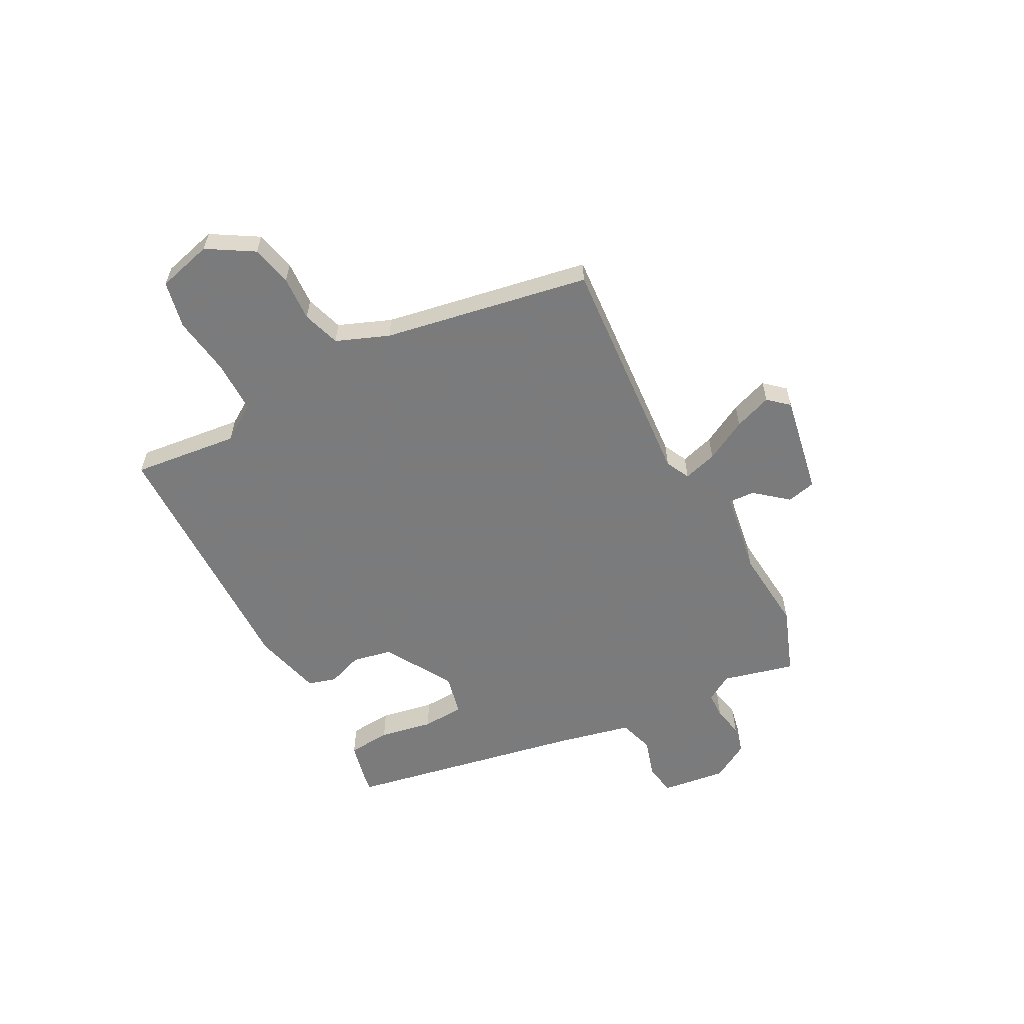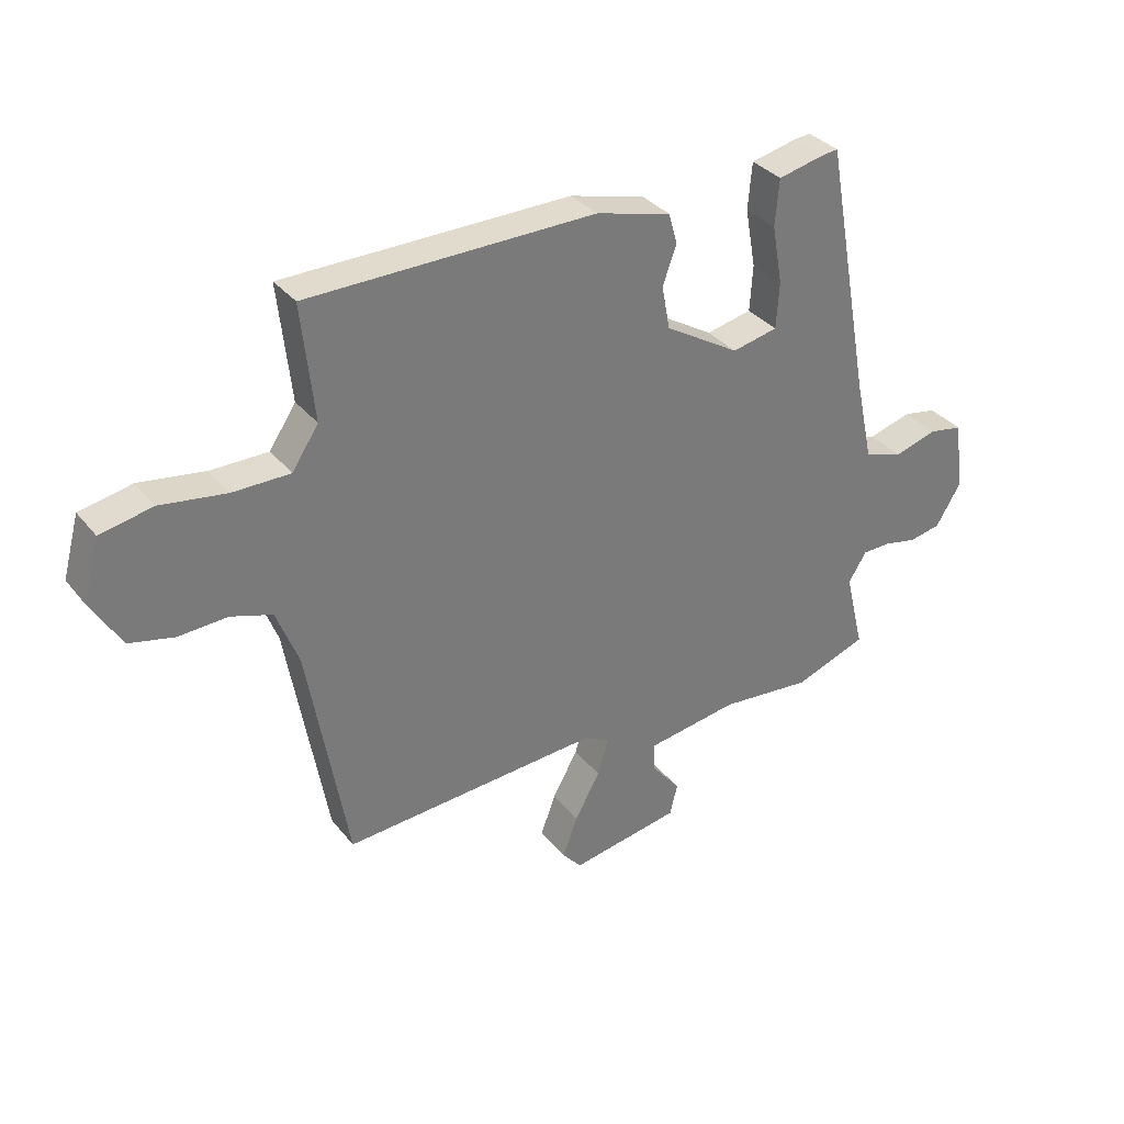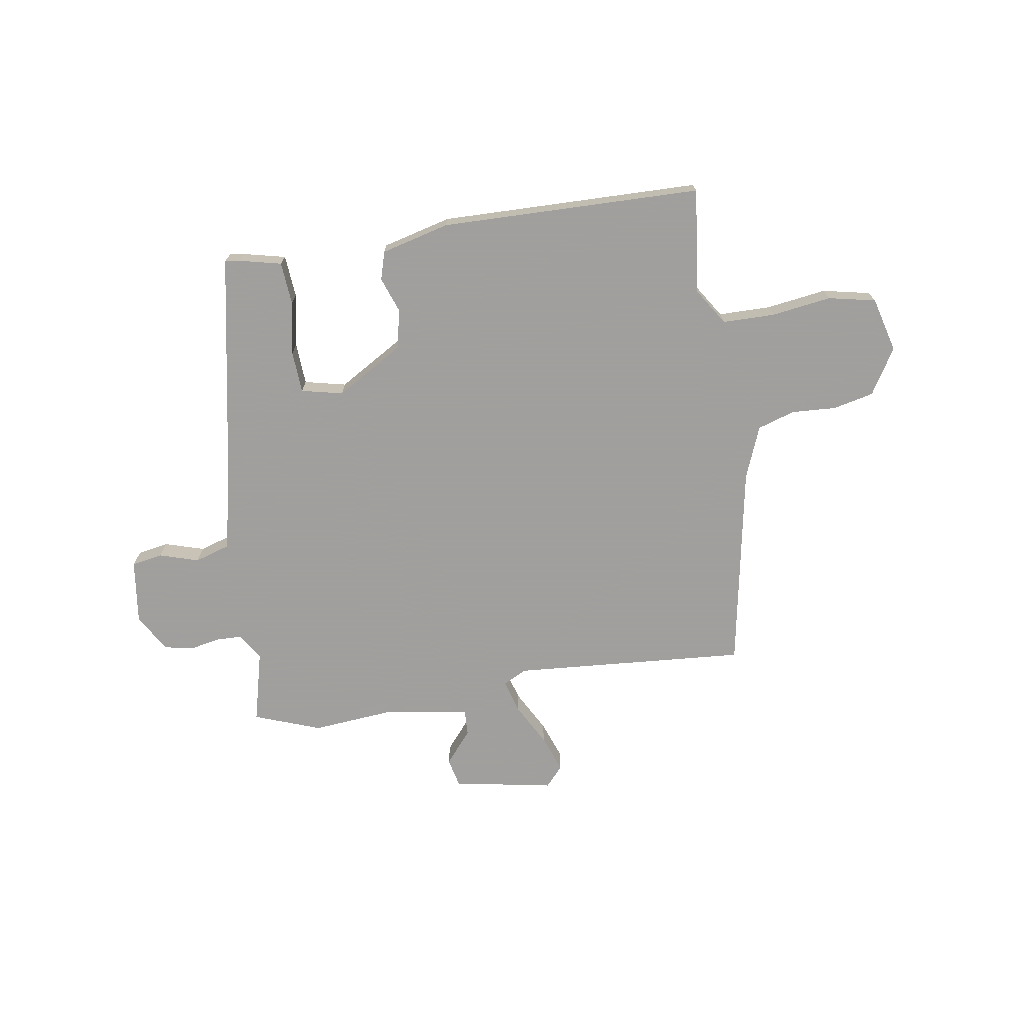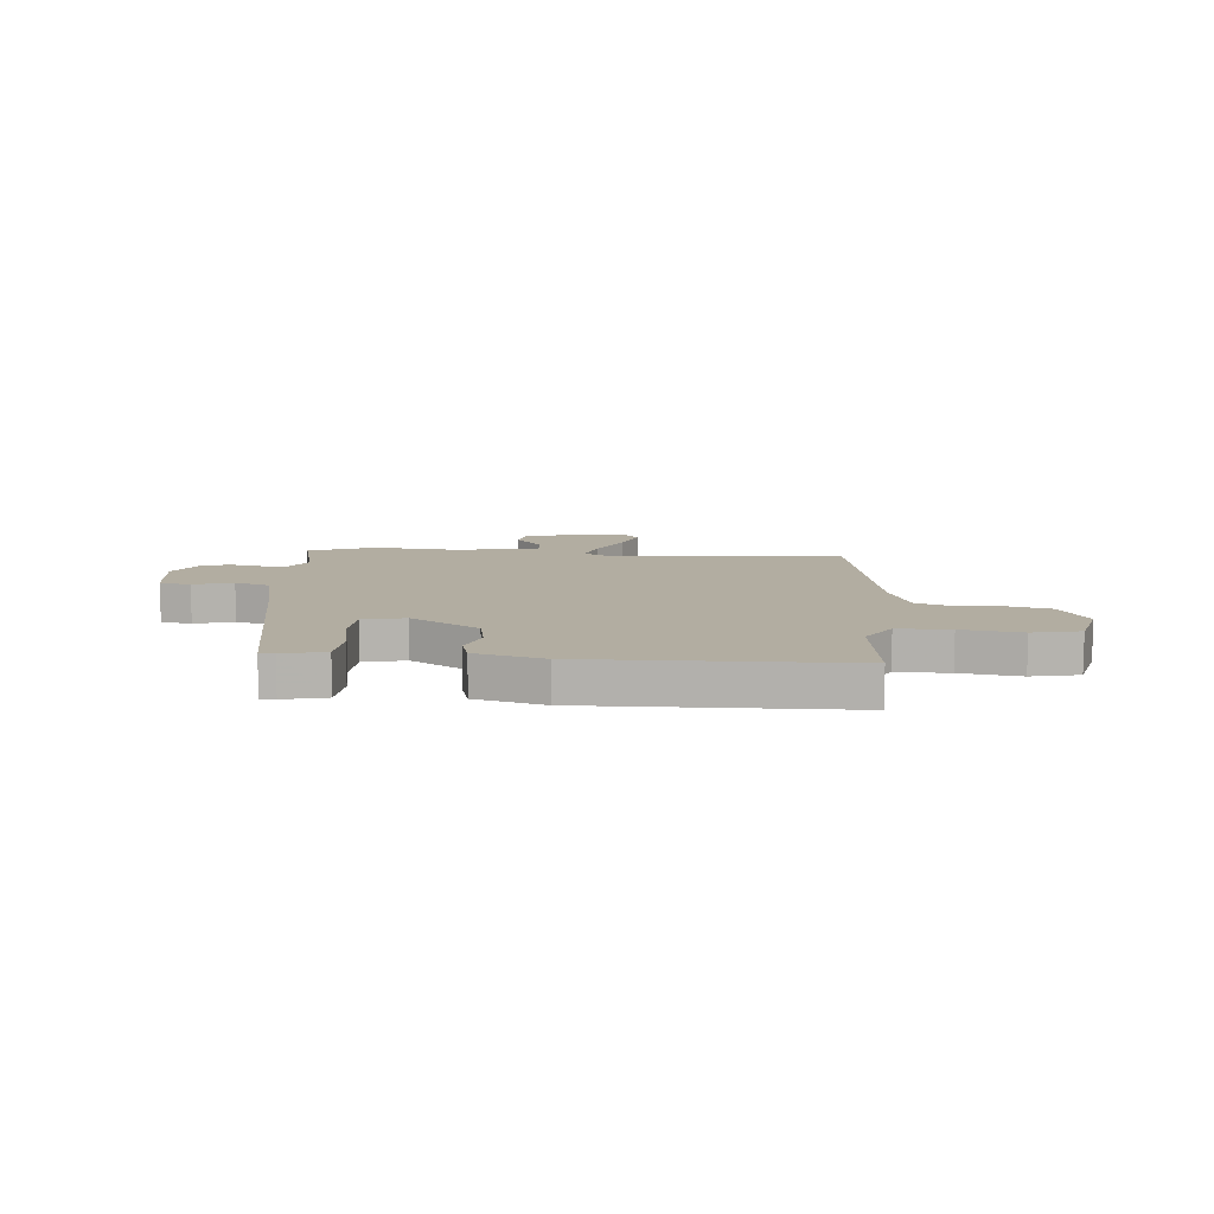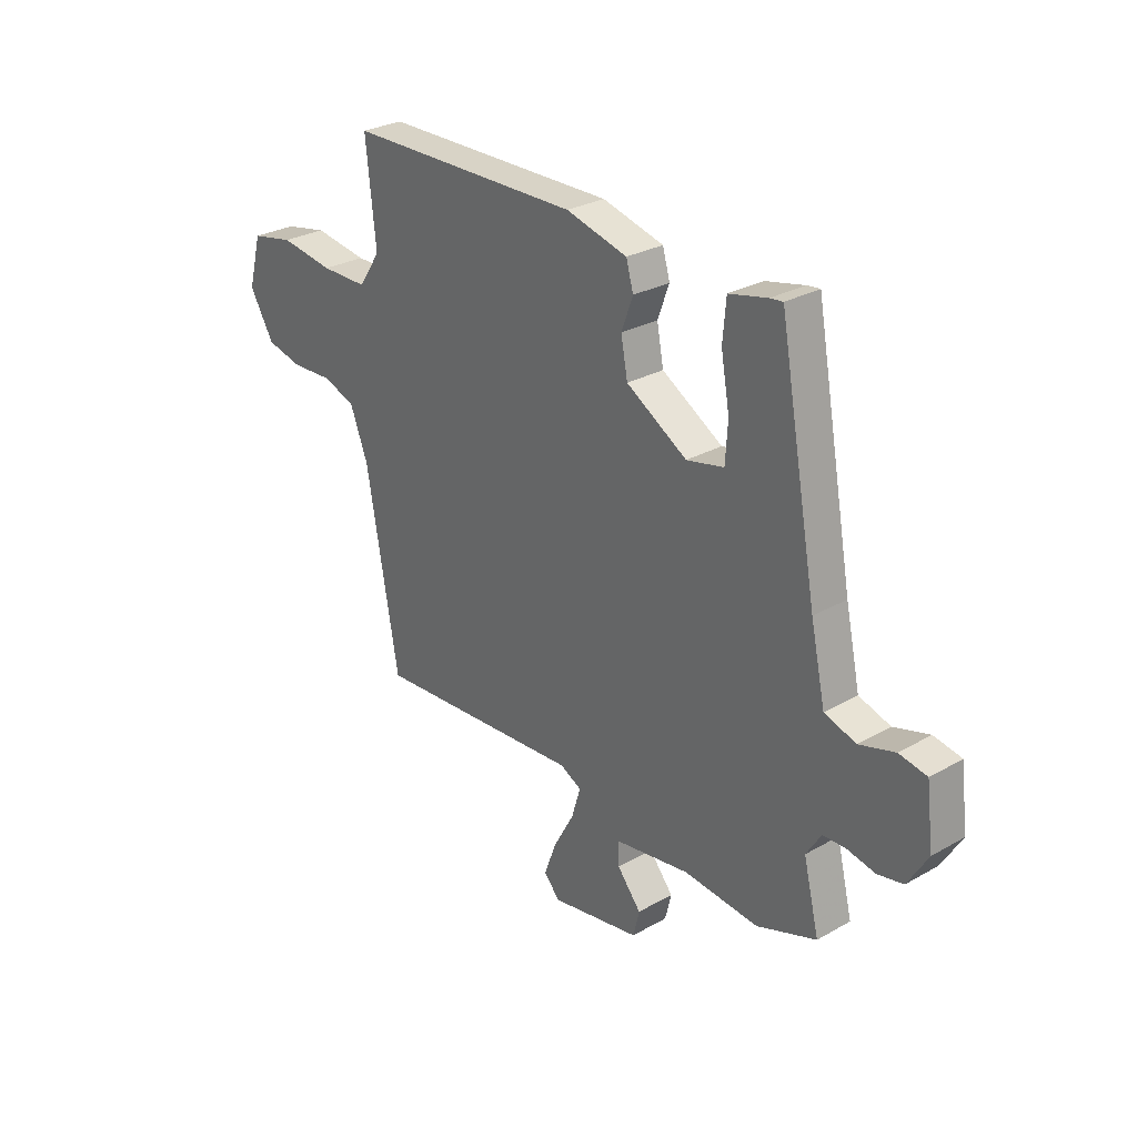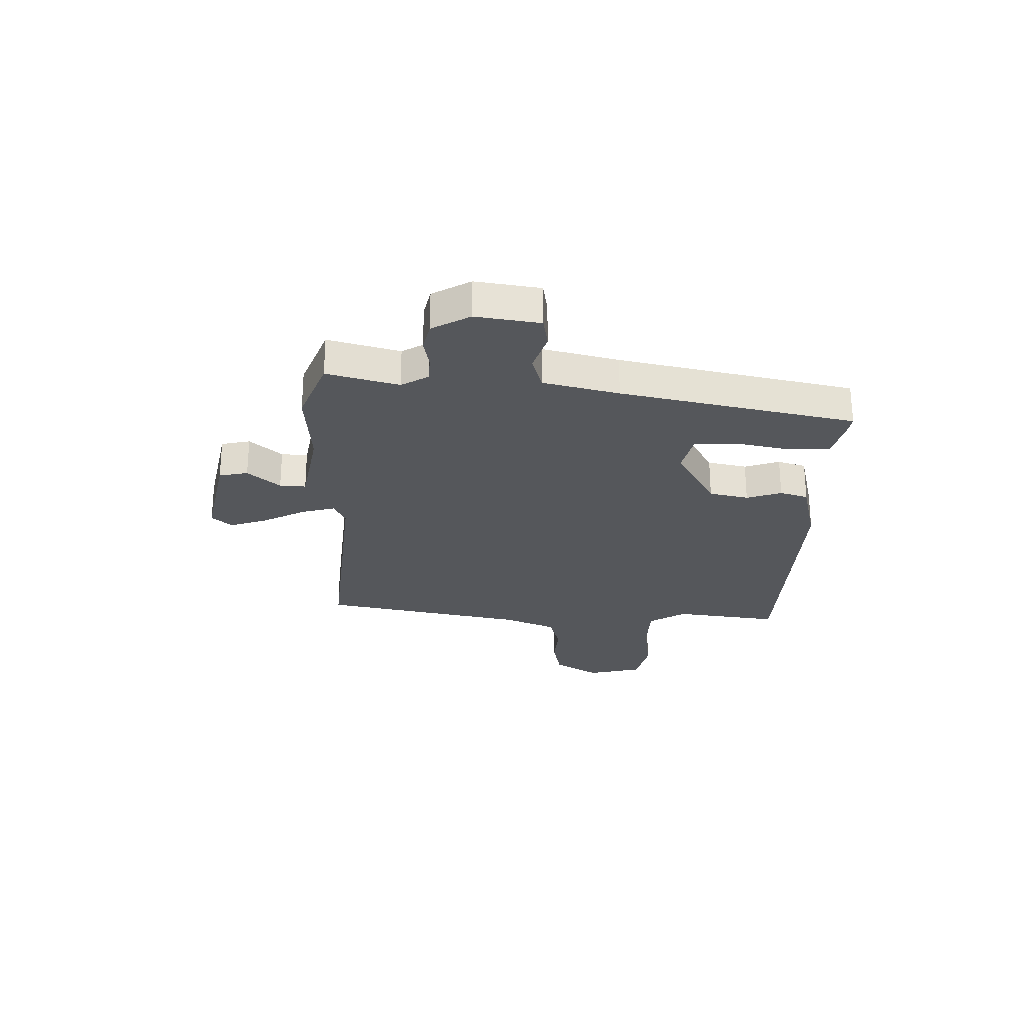
<metadata>
{"format":"obj","ext":"obj","renderer":"f3d","projection":"perspective","resolution":1024,"background":"white","views":[{"elev":-58.4,"azim":117.4,"up":"+Y"},{"elev":33.7,"azim":147.4,"up":"+Z"},{"elev":-71.5,"azim":8.5,"up":"+Y"},{"elev":10.5,"azim":4.2,"up":"+Y"},{"elev":28.3,"azim":-130.6,"up":"+Z"},{"elev":-26.4,"azim":-92.8,"up":"+Y"}]}
</metadata>
<code>
v 0.478 0.07 0.496
v 0.457 0.07 0.298
v 0.502 0.07 0.23
v 0.6 0.07 0.23
v 0.712 0.07 0.247
v 0.801 0.07 0.229
v 0.829 0.07 0.126
v 0.778 0.07 0.04
v 0.702 0.07 0.022
v 0.618 0.07 0.026
v 0.548 0.07 0.003
v 0.51 0.07 -0.095
v 0.443 0.07 -0.481
v 0.003 0.07 -0.452
v -0.042 0.07 -0.475
v -0.023 0.07 -0.538
v 0.02 0.07 -0.616
v 0.046 0.07 -0.686
v 0.013 0.07 -0.724
v -0.175 0.07 -0.691
v -0.188 0.07 -0.637
v -0.138 0.07 -0.576
v -0.136 0.07 -0.527
v -0.294 0.07 -0.503
v -0.45 0.07 -0.518
v -0.575 0.07 -0.473
v -0.542 0.07 -0.338
v -0.573 0.07 -0.288
v -0.622 0.07 -0.287
v -0.679 0.07 -0.299
v -0.733 0.07 -0.288
v -0.775 0.07 -0.218
v -0.76 0.07 -0.097
v -0.702 0.07 -0.086
v -0.628 0.07 -0.108
v -0.562 0.07 -0.087
v -0.531 0.07 0.055
v -0.45 0.07 0.495
v -0.423 0.07 0.492
v -0.343 0.07 0.474
v -0.336 0.07 0.394
v -0.354 0.07 0.294
v -0.349 0.07 0.215
v -0.271 0.07 0.198
v -0.144 0.07 0.275
v -0.13 0.07 0.349
v -0.154 0.07 0.414
v -0.139 0.07 0.467
v -0.011 0.07 0.501
v 0.478 0 0.496
v 0.457 0 0.298
v 0.502 0 0.23
v 0.6 0 0.23
v 0.712 0 0.247
v 0.801 0 0.229
v 0.829 0 0.126
v 0.778 0 0.04
v 0.702 0 0.022
v 0.618 0 0.026
v 0.548 0 0.003
v 0.51 0 -0.095
v 0.443 0 -0.481
v 0.003 0 -0.452
v -0.042 0 -0.475
v -0.023 0 -0.538
v 0.02 0 -0.616
v 0.046 0 -0.686
v 0.013 0 -0.724
v -0.175 0 -0.691
v -0.188 0 -0.637
v -0.138 0 -0.576
v -0.136 0 -0.527
v -0.294 0 -0.503
v -0.45 0 -0.518
v -0.575 0 -0.473
v -0.542 0 -0.338
v -0.573 0 -0.288
v -0.622 0 -0.287
v -0.679 0 -0.299
v -0.733 0 -0.288
v -0.775 0 -0.218
v -0.76 0 -0.097
v -0.702 0 -0.086
v -0.628 0 -0.108
v -0.562 0 -0.087
v -0.531 0 0.055
v -0.45 0 0.495
v -0.423 0 0.492
v -0.343 0 0.474
v -0.336 0 0.394
v -0.354 0 0.294
v -0.349 0 0.215
v -0.271 0 0.198
v -0.144 0 0.275
v -0.13 0 0.349
v -0.154 0 0.414
v -0.139 0 0.467
v -0.011 0 0.501
f 46 47 48 49
f 45 46 49 1
f 44 45 1 2
f 39 40 41 42
f 37 38 39 42
f 36 37 42 43
f 32 33 34 35
f 32 35 36
f 29 30 31 32
f 28 29 32 36
f 27 28 36 43
f 24 25 26 27
f 23 24 27 43
f 19 20 21 22
f 19 22 23
f 16 17 18 19
f 15 16 19 23
f 12 13 14
f 11 12 14 15
f 7 8 9 10
f 7 10 11
f 4 5 6 7
f 3 4 7 11
f 44 2 3 11
f 23 43 44
f 11 15 23 44
f 98 97 96 95
f 50 98 95 94
f 51 50 94 93
f 91 90 89 88
f 91 88 87 86
f 92 91 86 85
f 84 83 82 81
f 85 84 81
f 81 80 79 78
f 85 81 78 77
f 92 85 77 76
f 76 75 74 73
f 92 76 73 72
f 71 70 69 68
f 72 71 68
f 68 67 66 65
f 72 68 65 64
f 63 62 61
f 64 63 61 60
f 59 58 57 56
f 60 59 56
f 56 55 54 53
f 60 56 53 52
f 60 52 51 93
f 93 92 72
f 93 72 64 60
f 1 50 51 2
f 2 51 52 3
f 3 52 53 4
f 4 53 54 5
f 5 54 55 6
f 6 55 56 7
f 7 56 57 8
f 8 57 58 9
f 9 58 59 10
f 10 59 60 11
f 11 60 61 12
f 12 61 62 13
f 13 62 63 14
f 14 63 64 15
f 15 64 65 16
f 16 65 66 17
f 17 66 67 18
f 18 67 68 19
f 19 68 69 20
f 20 69 70 21
f 21 70 71 22
f 22 71 72 23
f 23 72 73 24
f 24 73 74 25
f 25 74 75 26
f 26 75 76 27
f 27 76 77 28
f 28 77 78 29
f 29 78 79 30
f 30 79 80 31
f 31 80 81 32
f 32 81 82 33
f 33 82 83 34
f 34 83 84 35
f 35 84 85 36
f 36 85 86 37
f 37 86 87 38
f 38 87 88 39
f 39 88 89 40
f 40 89 90 41
f 41 90 91 42
f 42 91 92 43
f 43 92 93 44
f 44 93 94 45
f 45 94 95 46
f 46 95 96 47
f 47 96 97 48
f 48 97 98 49
f 49 98 50 1

</code>
